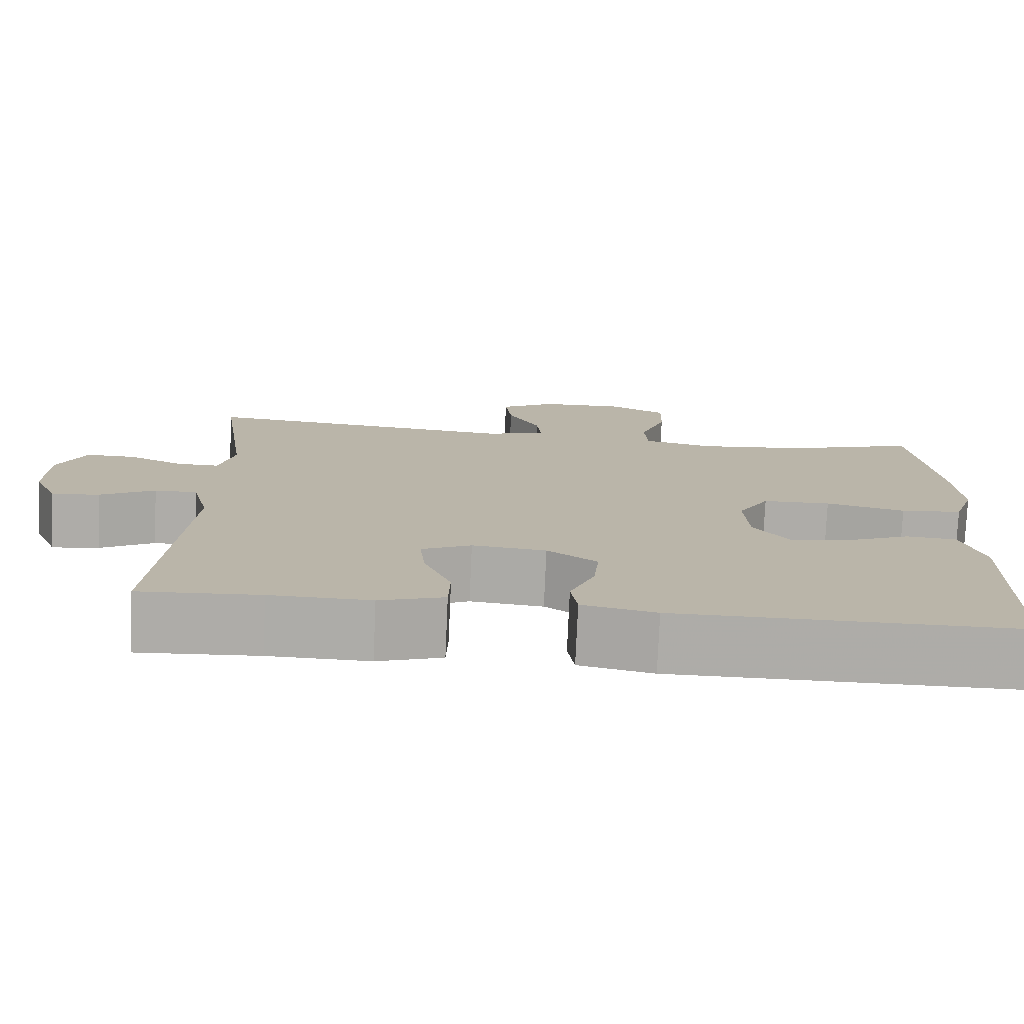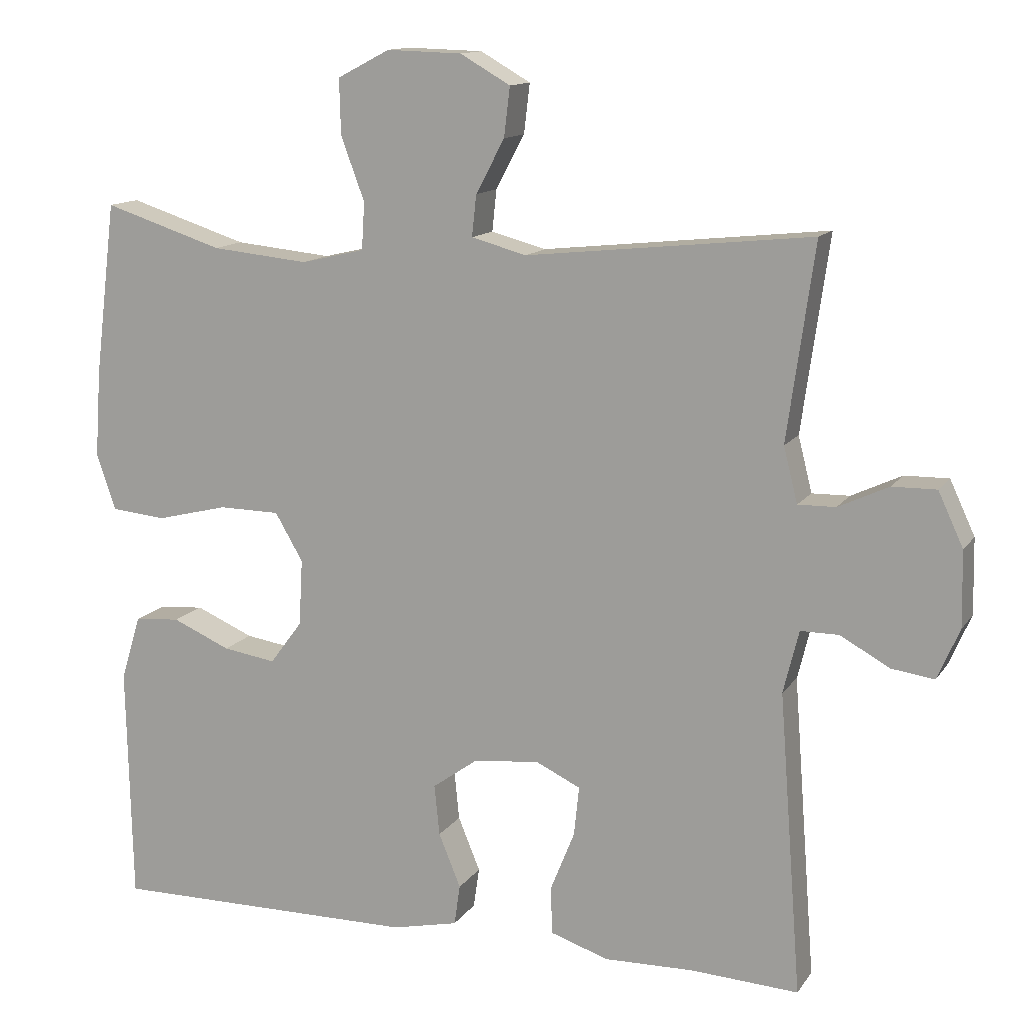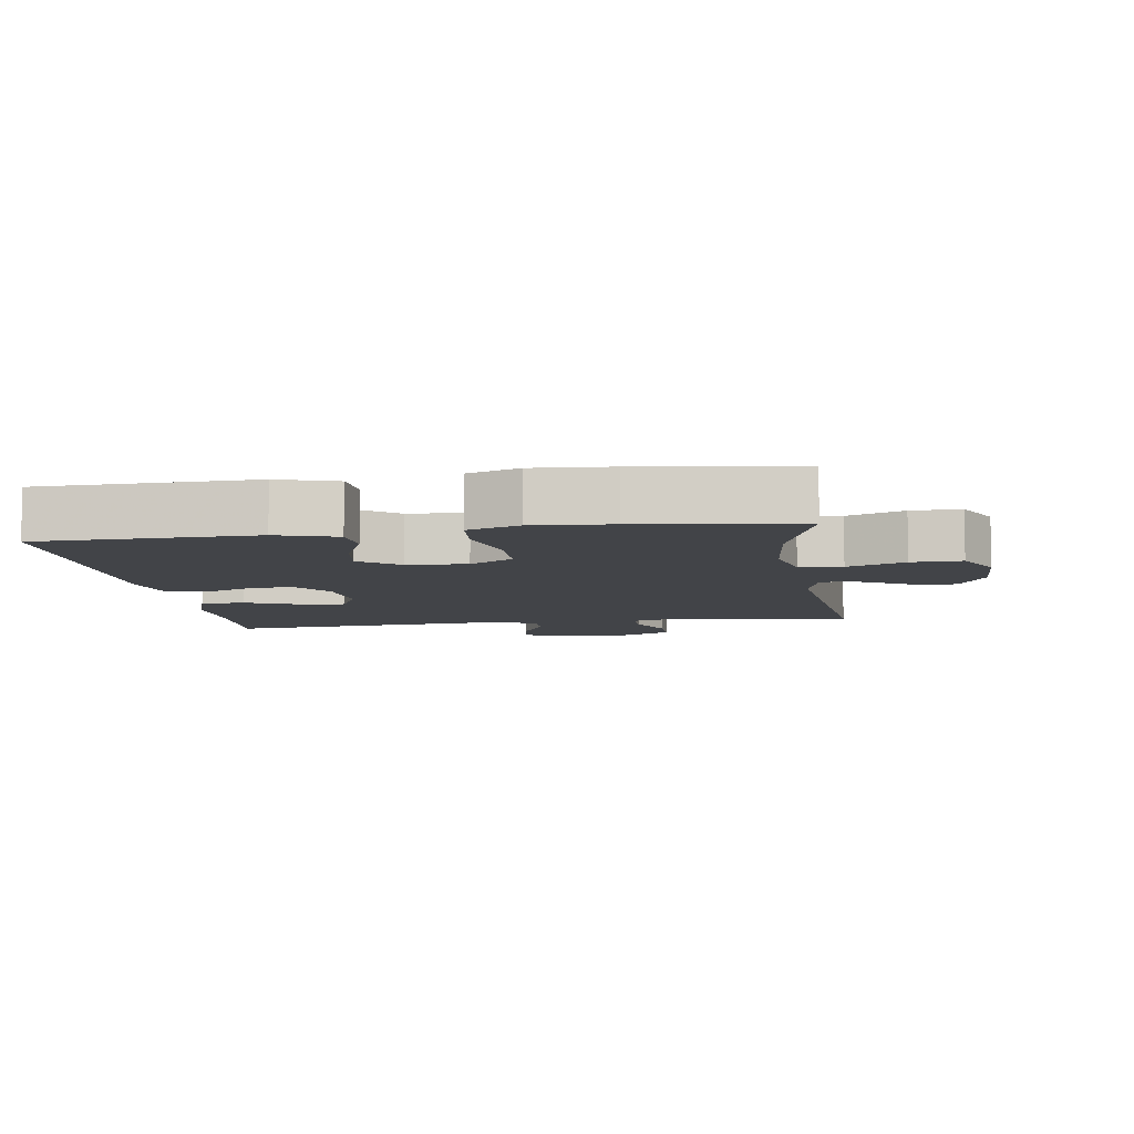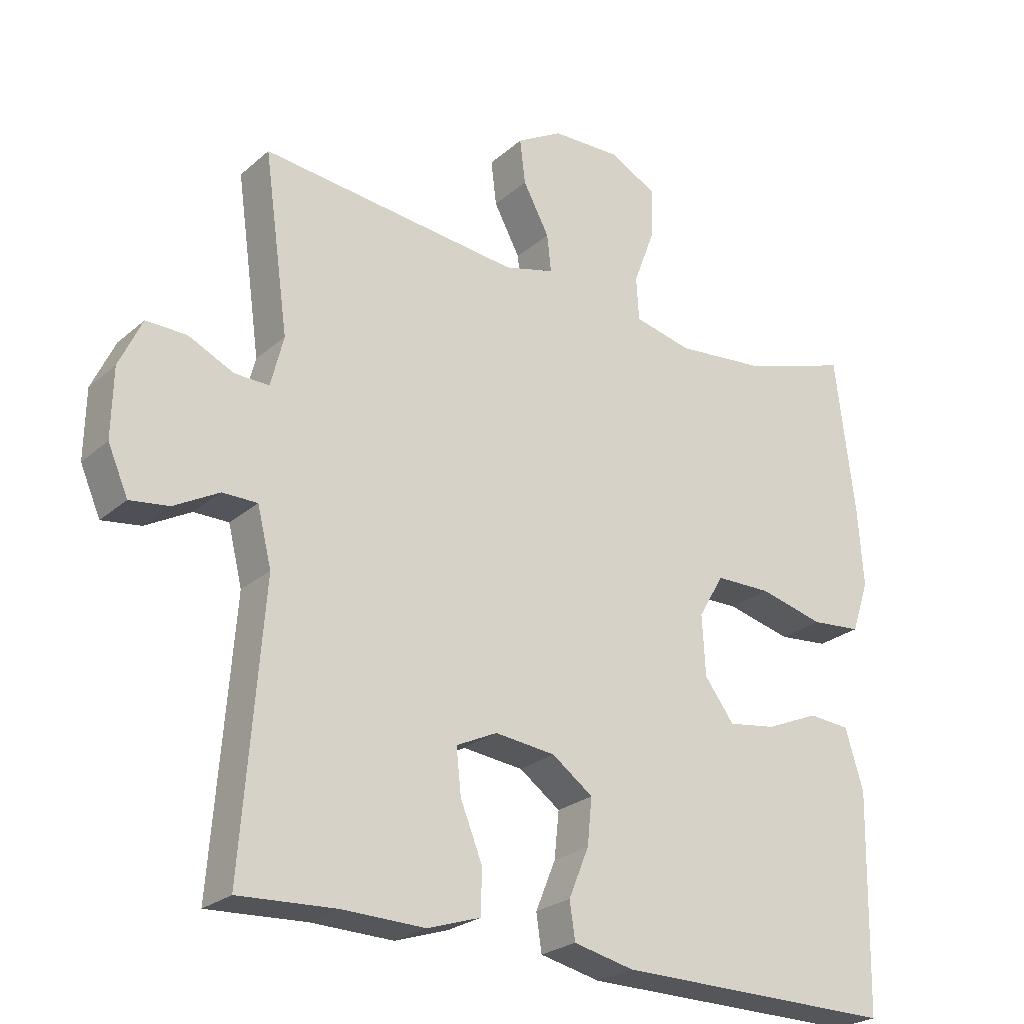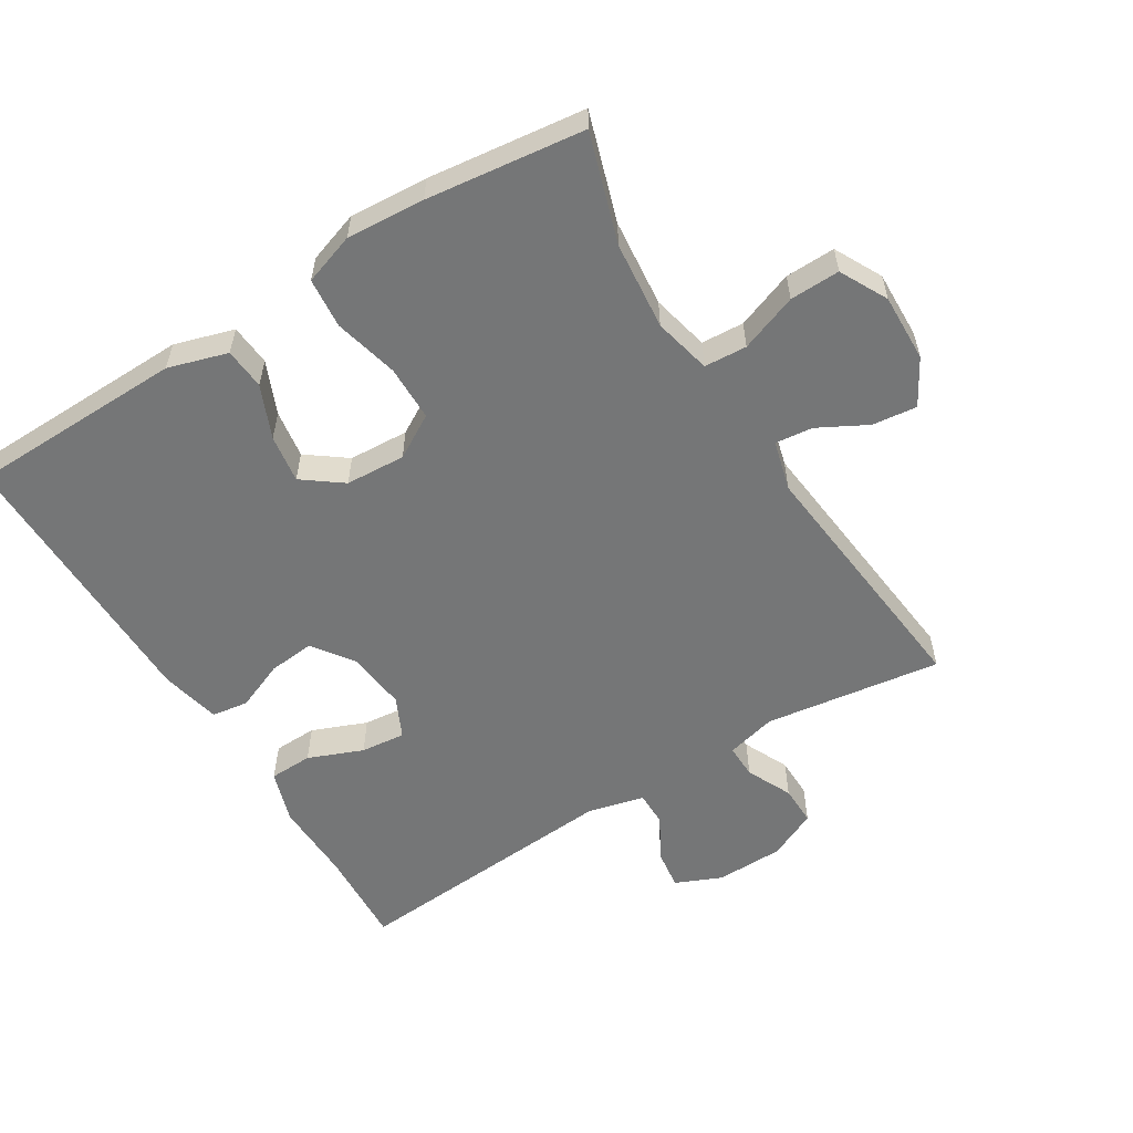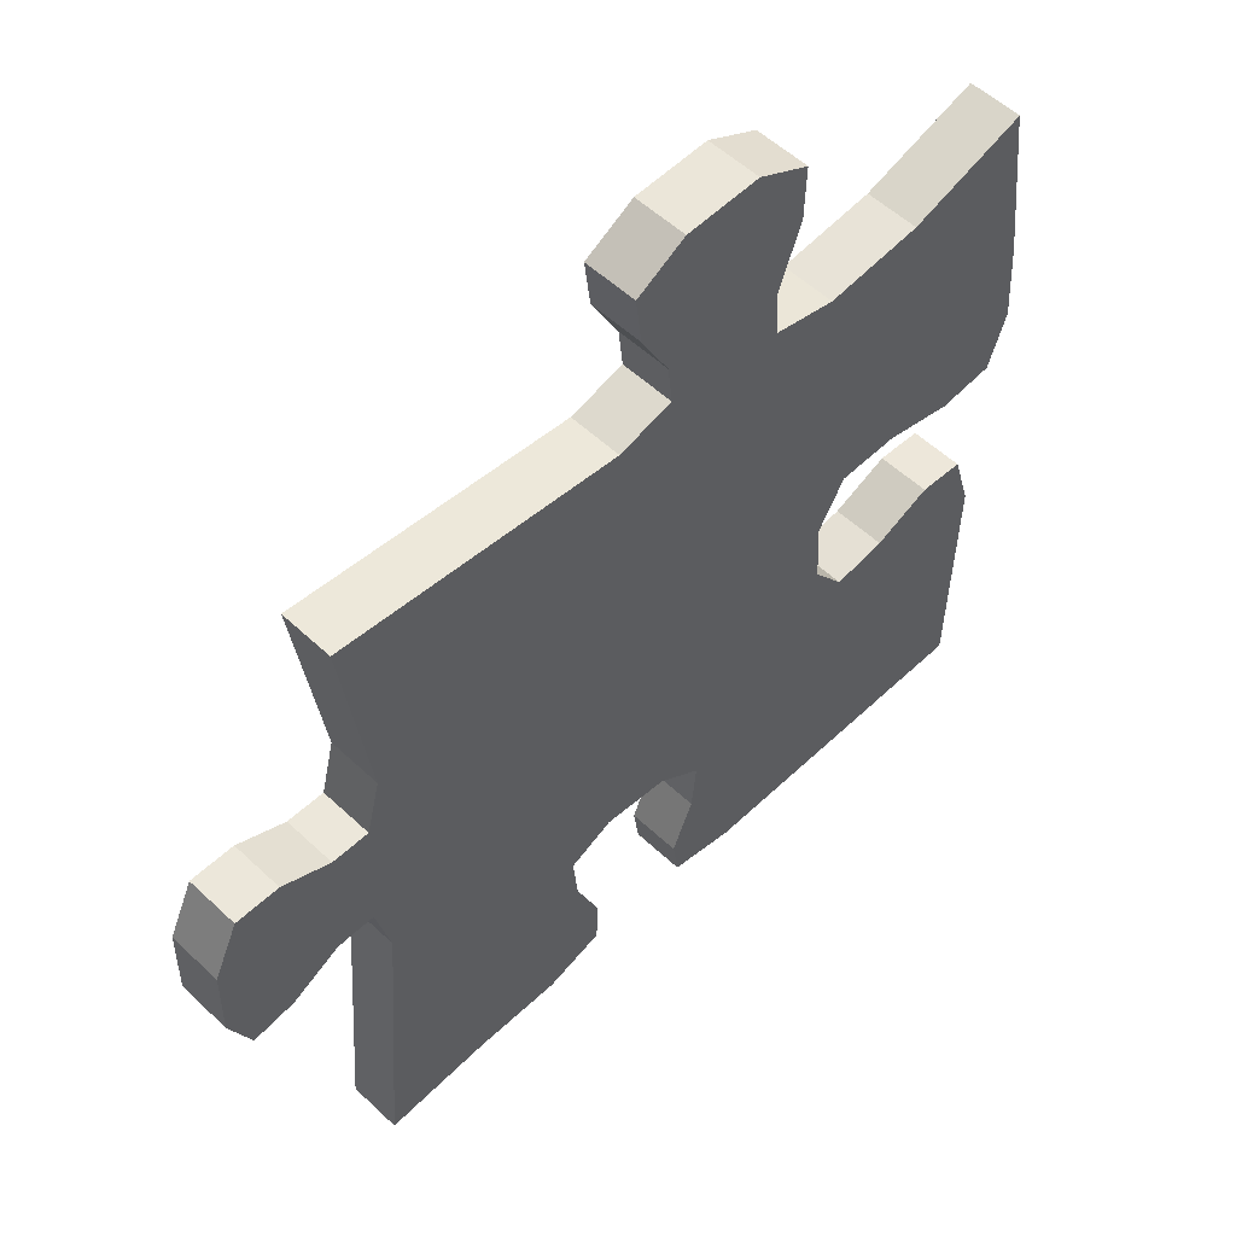
<metadata>
{"format":"obj","ext":"obj","renderer":"f3d","projection":"perspective","resolution":1024,"background":"white","views":[{"elev":-76.8,"azim":177.5,"up":"+Z"},{"elev":13.0,"azim":21.7,"up":"+Z"},{"elev":-7.9,"azim":-81.5,"up":"+Y"},{"elev":-24.9,"azim":143.8,"up":"+Z"},{"elev":-56.7,"azim":-58.3,"up":"+Y"},{"elev":54.6,"azim":134.8,"up":"+Z"}]}
</metadata>
<code>
v 0.5 0.07 -0.5
v 0.354 0.07 -0.492
v 0.232 0.07 -0.495
v 0.153 0.07 -0.469
v 0.151 0.07 -0.404
v 0.184 0.07 -0.322
v 0.191 0.07 -0.255
v 0.13 0.07 -0.226
v 0.04 0.07 -0.236
v -0.021 0.07 -0.28
v -0.014 0.07 -0.349
v 0.016 0.07 -0.422
v 0.008 0.07 -0.477
v -0.082 0.07 -0.497
v -0.5 0.07 -0.5
v -0.507 0.07 -0.177
v -0.48 0.07 -0.088
v -0.418 0.07 -0.083
v -0.339 0.07 -0.117
v -0.267 0.07 -0.128
v -0.223 0.07 -0.069
v -0.218 0.07 0.021
v -0.256 0.07 0.086
v -0.339 0.07 0.087
v -0.436 0.07 0.063
v -0.511 0.07 0.07
v -0.537 0.07 0.147
v -0.529 0.07 0.264
v -0.5 0.07 0.5
v -0.338 0.07 0.448
v -0.206 0.07 0.435
v -0.12 0.07 0.455
v -0.116 0.07 0.519
v -0.148 0.07 0.605
v -0.15 0.07 0.68
v -0.079 0.07 0.717
v 0.023 0.07 0.714
v 0.091 0.07 0.675
v 0.083 0.07 0.608
v 0.044 0.07 0.535
v 0.038 0.07 0.479
v 0.113 0.07 0.459
v 0.5 0.07 0.5
v 0.463 0.07 0.235
v 0.482 0.07 0.16
v 0.533 0.07 0.161
v 0.601 0.07 0.193
v 0.661 0.07 0.194
v 0.695 0.07 0.121
v 0.697 0.07 0.019
v 0.667 0.07 -0.05
v 0.609 0.07 -0.042
v 0.542 0.07 -0.005
v 0.49 0.07 -0.005
v 0.469 0.07 -0.09
v 0.5 0 -0.5
v 0.354 0 -0.492
v 0.232 0 -0.495
v 0.153 0 -0.469
v 0.151 0 -0.404
v 0.184 0 -0.322
v 0.191 0 -0.255
v 0.13 0 -0.226
v 0.04 0 -0.236
v -0.021 0 -0.28
v -0.014 0 -0.349
v 0.016 0 -0.422
v 0.008 0 -0.477
v -0.082 0 -0.497
v -0.5 0 -0.5
v -0.507 0 -0.177
v -0.48 0 -0.088
v -0.418 0 -0.083
v -0.339 0 -0.117
v -0.267 0 -0.128
v -0.223 0 -0.069
v -0.218 0 0.021
v -0.256 0 0.086
v -0.339 0 0.087
v -0.436 0 0.063
v -0.511 0 0.07
v -0.537 0 0.147
v -0.529 0 0.264
v -0.5 0 0.5
v -0.338 0 0.448
v -0.206 0 0.435
v -0.12 0 0.455
v -0.116 0 0.519
v -0.148 0 0.605
v -0.15 0 0.68
v -0.079 0 0.717
v 0.023 0 0.714
v 0.091 0 0.675
v 0.083 0 0.608
v 0.044 0 0.535
v 0.038 0 0.479
v 0.113 0 0.459
v 0.5 0 0.5
v 0.463 0 0.235
v 0.482 0 0.16
v 0.533 0 0.161
v 0.601 0 0.193
v 0.661 0 0.194
v 0.695 0 0.121
v 0.697 0 0.019
v 0.667 0 -0.05
v 0.609 0 -0.042
v 0.542 0 -0.005
v 0.49 0 -0.005
v 0.469 0 -0.09
f 50 51 52 53
f 50 53 54
f 49 50 54
f 46 47 48 49
f 45 46 49 54
f 44 45 54 55
f 42 43 44
f 41 42 44 55
f 37 38 39 40
f 37 40 41
f 36 37 41
f 33 34 35 36
f 32 33 36 41
f 31 32 41 55
f 27 28 29 30
f 24 25 26 27
f 23 24 27 30
f 22 23 30 31
f 16 17 18 19
f 16 19 20
f 15 16 20
f 14 15 20 21
f 11 12 13 14
f 10 11 14 21
f 3 4 5 6
f 2 3 6 7
f 1 2 7
f 55 1 7
f 22 31 55 7
f 9 10 21 22
f 8 9 22
f 7 8 22
f 108 107 106 105
f 109 108 105
f 109 105 104
f 104 103 102 101
f 109 104 101 100
f 110 109 100 99
f 99 98 97
f 110 99 97 96
f 95 94 93 92
f 96 95 92
f 96 92 91
f 91 90 89 88
f 96 91 88 87
f 110 96 87 86
f 85 84 83 82
f 82 81 80 79
f 85 82 79 78
f 86 85 78 77
f 74 73 72 71
f 75 74 71
f 75 71 70
f 76 75 70 69
f 69 68 67 66
f 76 69 66 65
f 61 60 59 58
f 62 61 58 57
f 62 57 56
f 62 56 110
f 62 110 86 77
f 77 76 65 64
f 77 64 63
f 77 63 62
f 1 56 57 2
f 2 57 58 3
f 3 58 59 4
f 4 59 60 5
f 5 60 61 6
f 6 61 62 7
f 7 62 63 8
f 8 63 64 9
f 9 64 65 10
f 10 65 66 11
f 11 66 67 12
f 12 67 68 13
f 13 68 69 14
f 14 69 70 15
f 15 70 71 16
f 16 71 72 17
f 17 72 73 18
f 18 73 74 19
f 19 74 75 20
f 20 75 76 21
f 21 76 77 22
f 22 77 78 23
f 23 78 79 24
f 24 79 80 25
f 25 80 81 26
f 26 81 82 27
f 27 82 83 28
f 28 83 84 29
f 29 84 85 30
f 30 85 86 31
f 31 86 87 32
f 32 87 88 33
f 33 88 89 34
f 34 89 90 35
f 35 90 91 36
f 36 91 92 37
f 37 92 93 38
f 38 93 94 39
f 39 94 95 40
f 40 95 96 41
f 41 96 97 42
f 42 97 98 43
f 43 98 99 44
f 44 99 100 45
f 45 100 101 46
f 46 101 102 47
f 47 102 103 48
f 48 103 104 49
f 49 104 105 50
f 50 105 106 51
f 51 106 107 52
f 52 107 108 53
f 53 108 109 54
f 54 109 110 55
f 55 110 56 1

</code>
